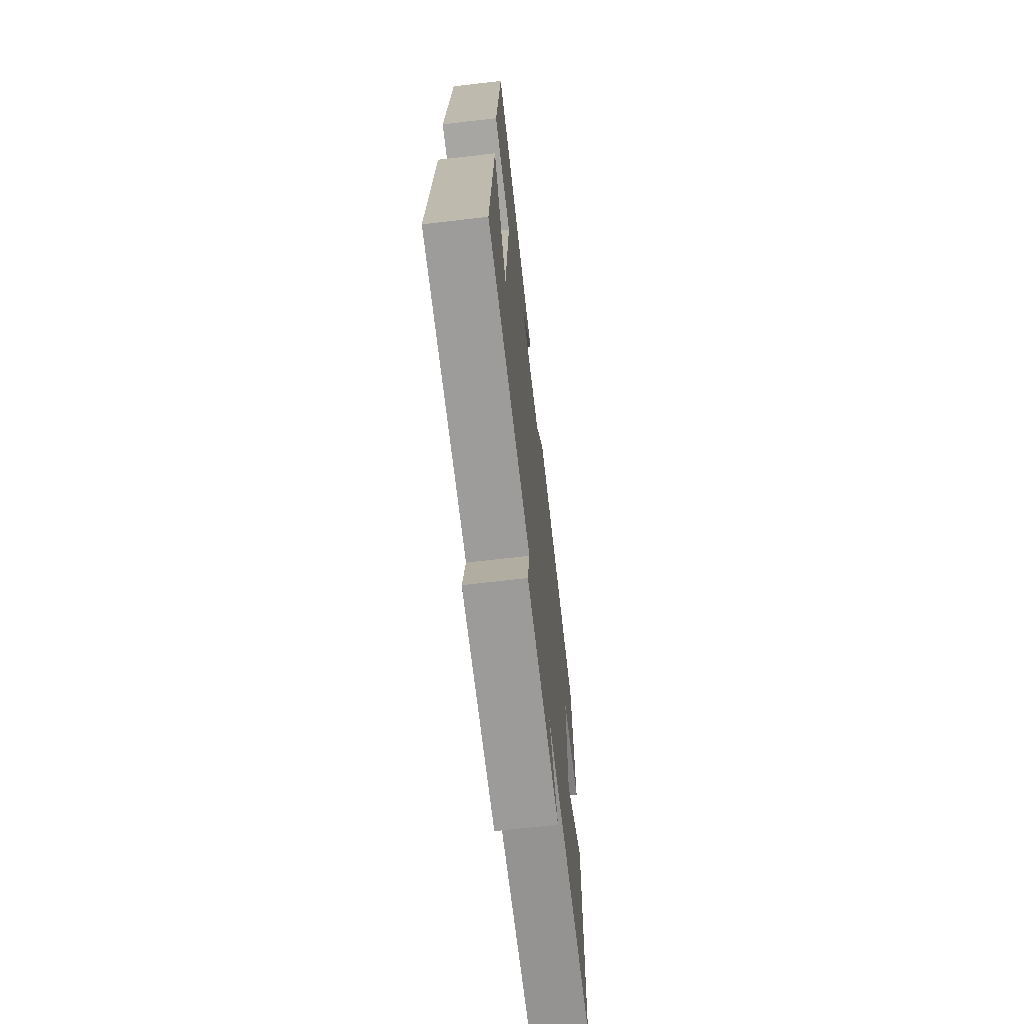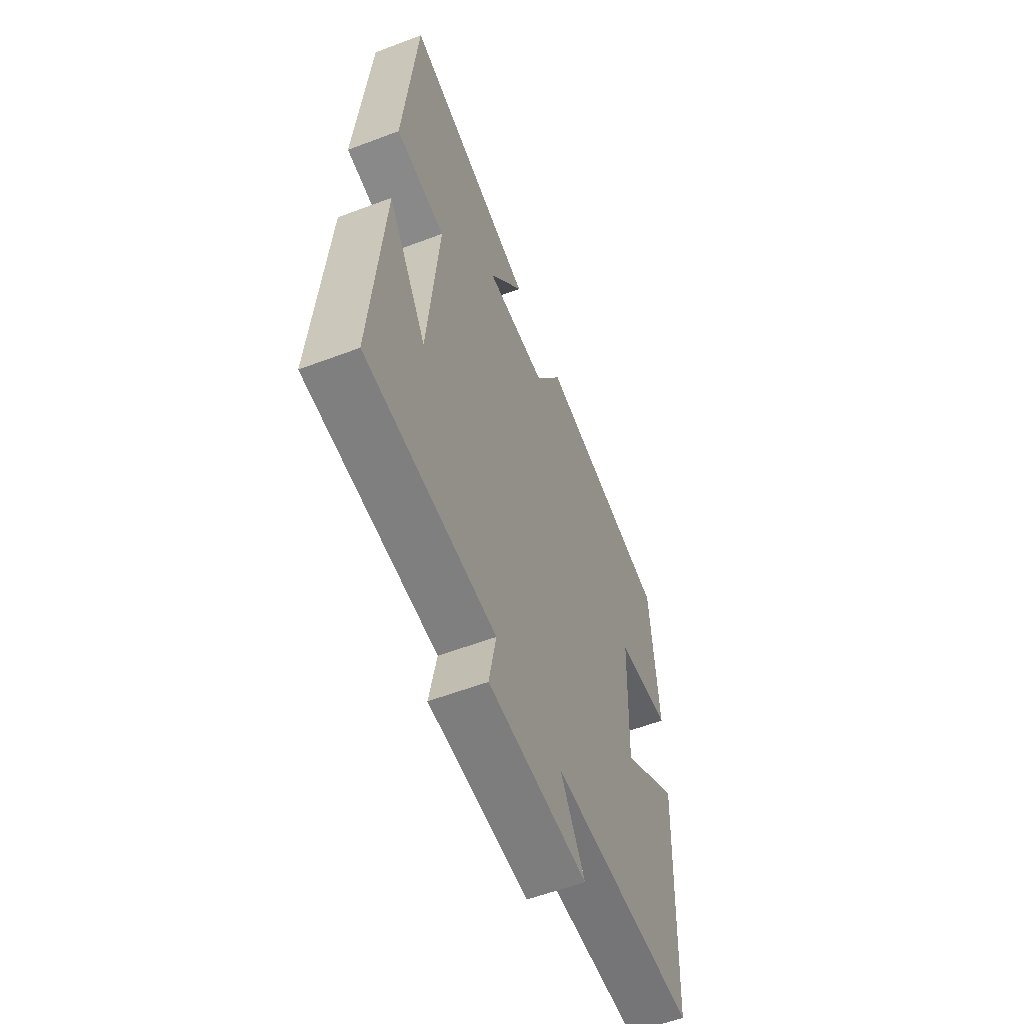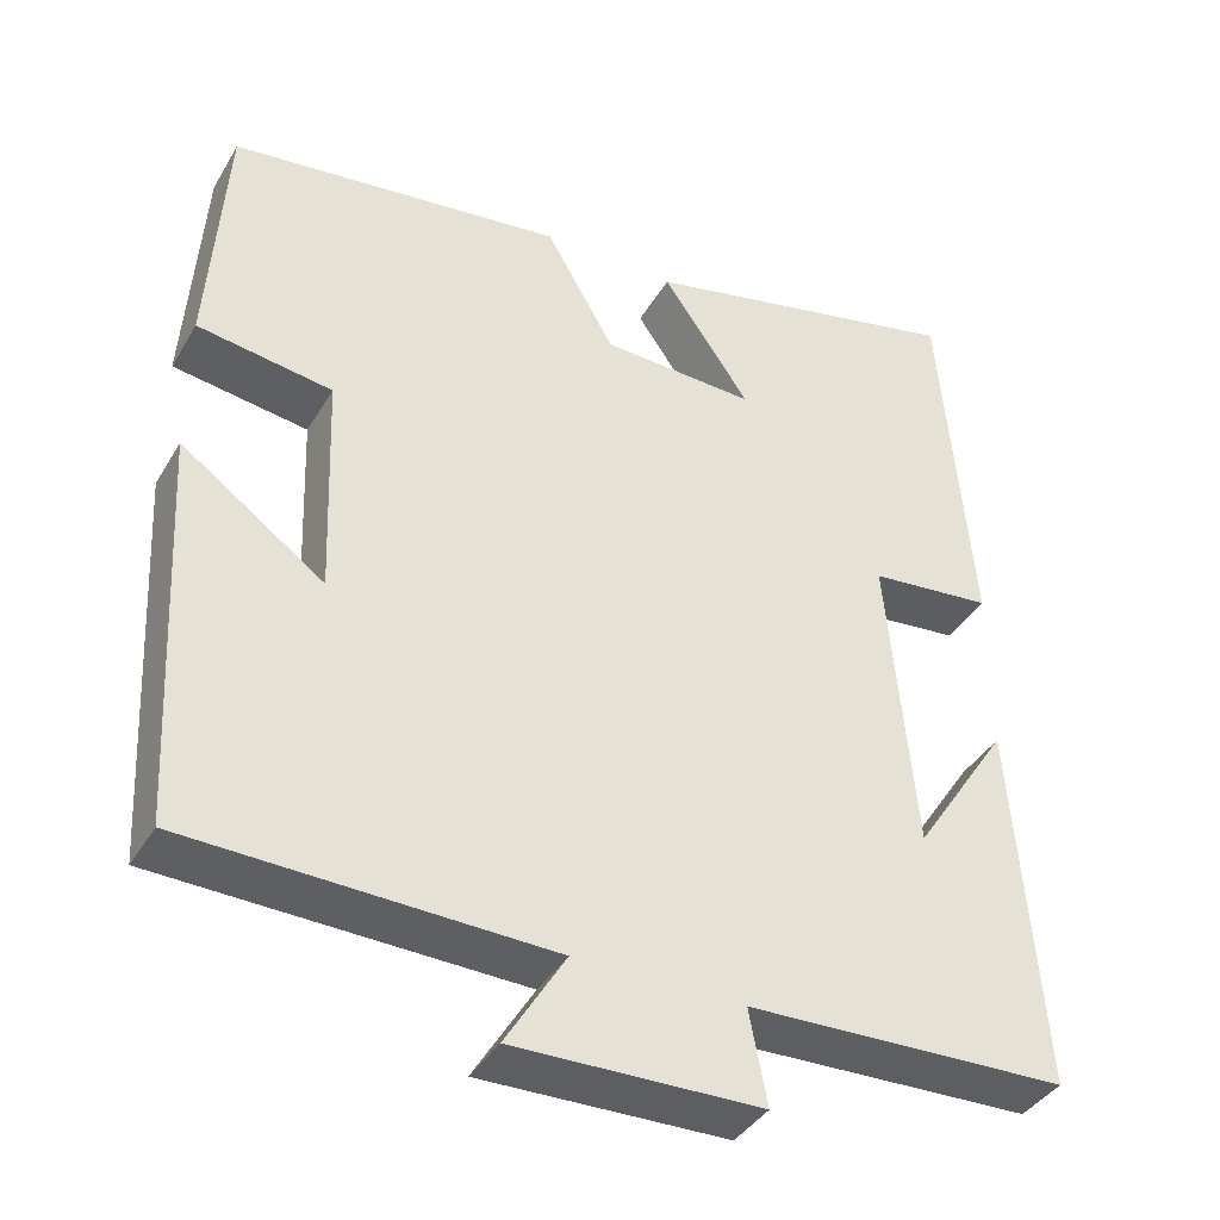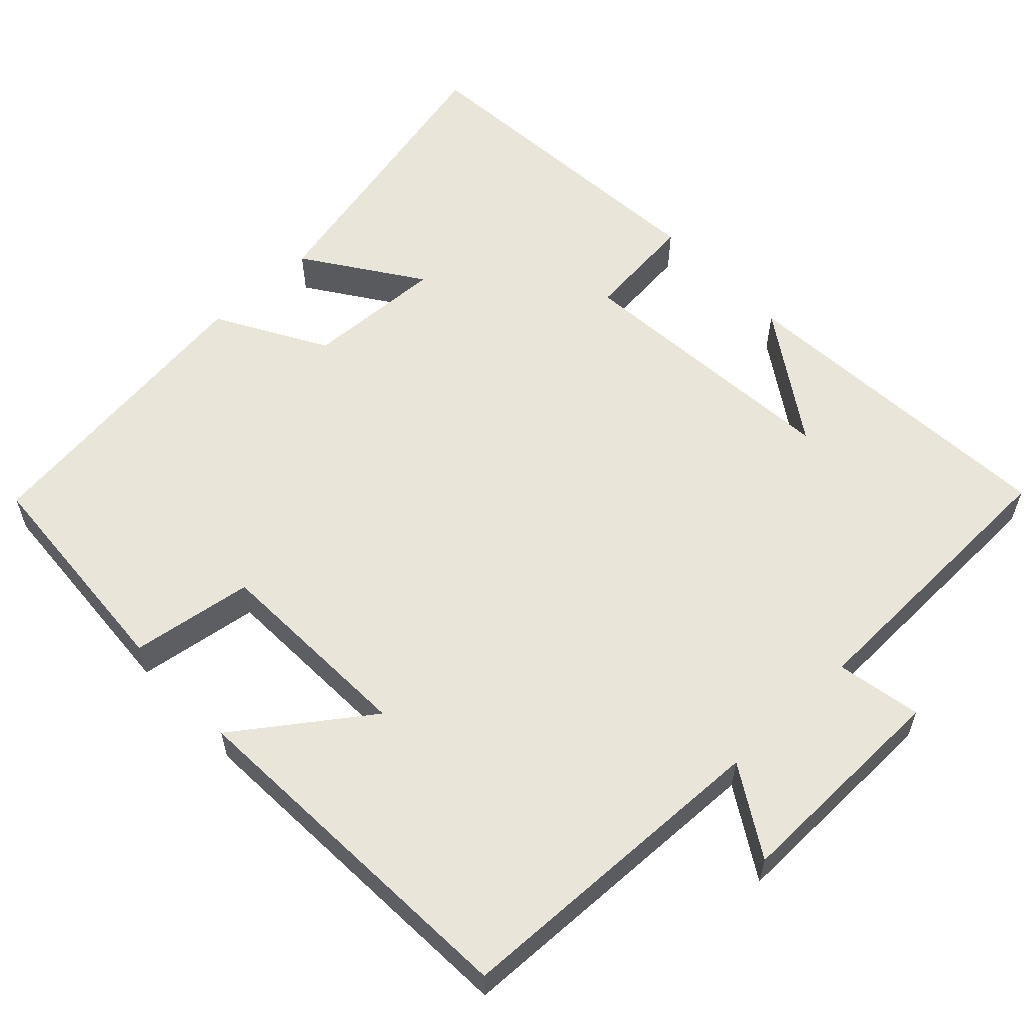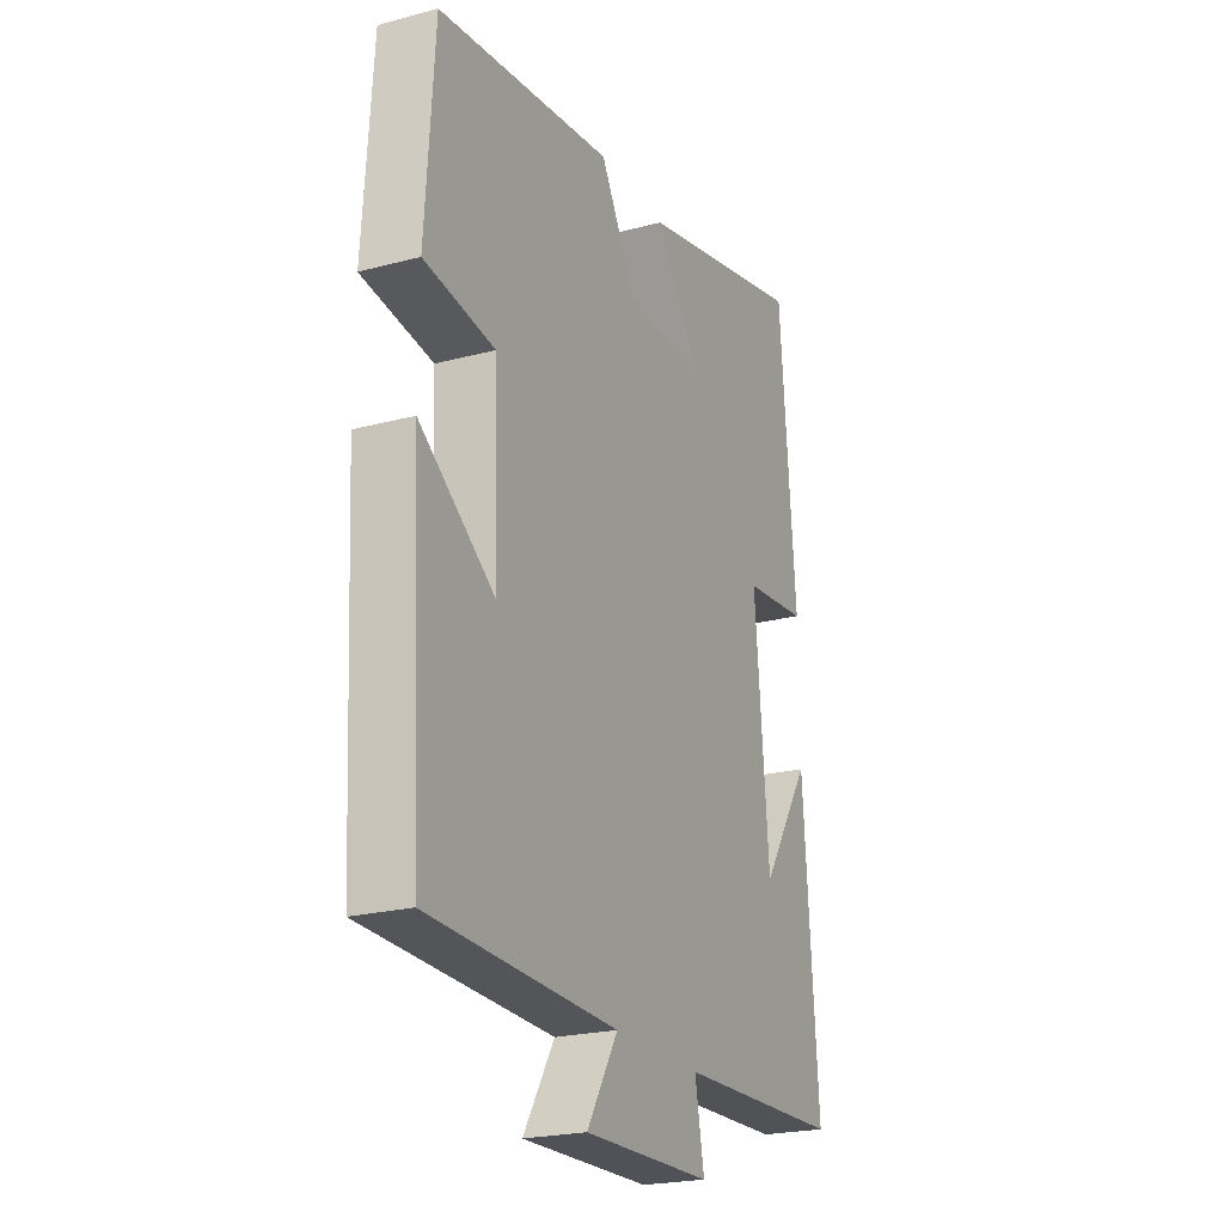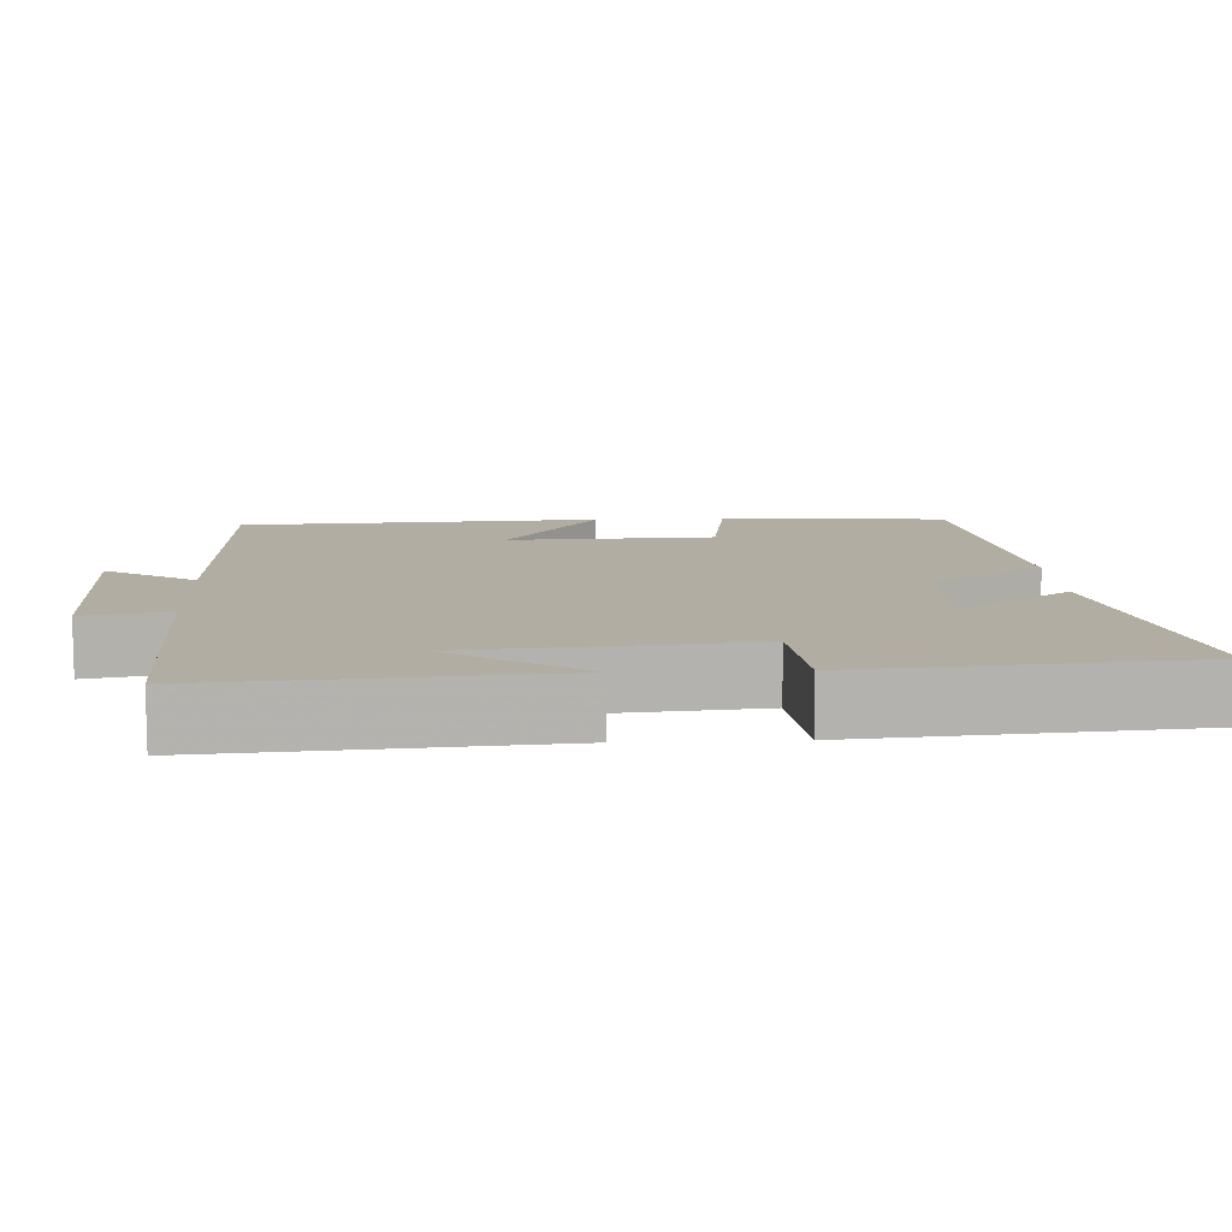
<metadata>
{"format":"obj","ext":"obj","renderer":"f3d","projection":"perspective","resolution":1024,"background":"white","views":[{"elev":-68.5,"azim":-83.4,"up":"+Z"},{"elev":-58.1,"azim":-68.6,"up":"+Z"},{"elev":-39.4,"azim":152.2,"up":"+Z"},{"elev":58.5,"azim":136.7,"up":"+Y"},{"elev":-22.5,"azim":114.6,"up":"+Z"},{"elev":10.6,"azim":-92.8,"up":"+Y"}]}
</metadata>
<code>
v 0.475 0.07 -0.487
v 0.047 0.07 -0.5
v 0.118 0.07 -0.617
v -0.174 0.07 -0.611
v -0.153 0.07 -0.5
v -0.533 0.07 -0.488
v -0.5 0.07 -0.048
v -0.386 0.07 -0.221
v -0.354 0.07 0.141
v -0.5 0.07 0.156
v -0.464 0.07 0.588
v -0.077 0.07 0.5
v -0.181 0.07 0.349
v 0.001 0.07 0.357
v 0.083 0.07 0.5
v 0.48 0.07 0.45
v 0.5 0.07 0.154
v 0.34 0.07 0.13
v 0.33 0.07 -0.138
v 0.5 0.07 -0.016
v 0.475 0 -0.487
v 0.047 0 -0.5
v 0.118 0 -0.617
v -0.174 0 -0.611
v -0.153 0 -0.5
v -0.533 0 -0.488
v -0.5 0 -0.048
v -0.386 0 -0.221
v -0.354 0 0.141
v -0.5 0 0.156
v -0.464 0 0.588
v -0.077 0 0.5
v -0.181 0 0.349
v 0.001 0 0.357
v 0.083 0 0.5
v 0.48 0 0.45
v 0.5 0 0.154
v 0.34 0 0.13
v 0.33 0 -0.138
v 0.5 0 -0.016
f 19 20 1 2
f 18 19 2
f 16 17 18
f 15 16 18
f 14 15 18
f 13 14 18 2
f 11 12 13
f 10 11 13
f 9 10 13
f 8 9 13 2
f 6 7 8
f 5 6 8 2
f 2 3 4 5
f 22 21 40 39
f 22 39 38
f 38 37 36
f 38 36 35
f 38 35 34
f 22 38 34 33
f 33 32 31
f 33 31 30
f 33 30 29
f 22 33 29 28
f 28 27 26
f 22 28 26 25
f 25 24 23 22
f 1 21 22 2
f 2 22 23 3
f 3 23 24 4
f 4 24 25 5
f 5 25 26 6
f 6 26 27 7
f 7 27 28 8
f 8 28 29 9
f 9 29 30 10
f 10 30 31 11
f 11 31 32 12
f 12 32 33 13
f 13 33 34 14
f 14 34 35 15
f 15 35 36 16
f 16 36 37 17
f 17 37 38 18
f 18 38 39 19
f 19 39 40 20
f 20 40 21 1

</code>
